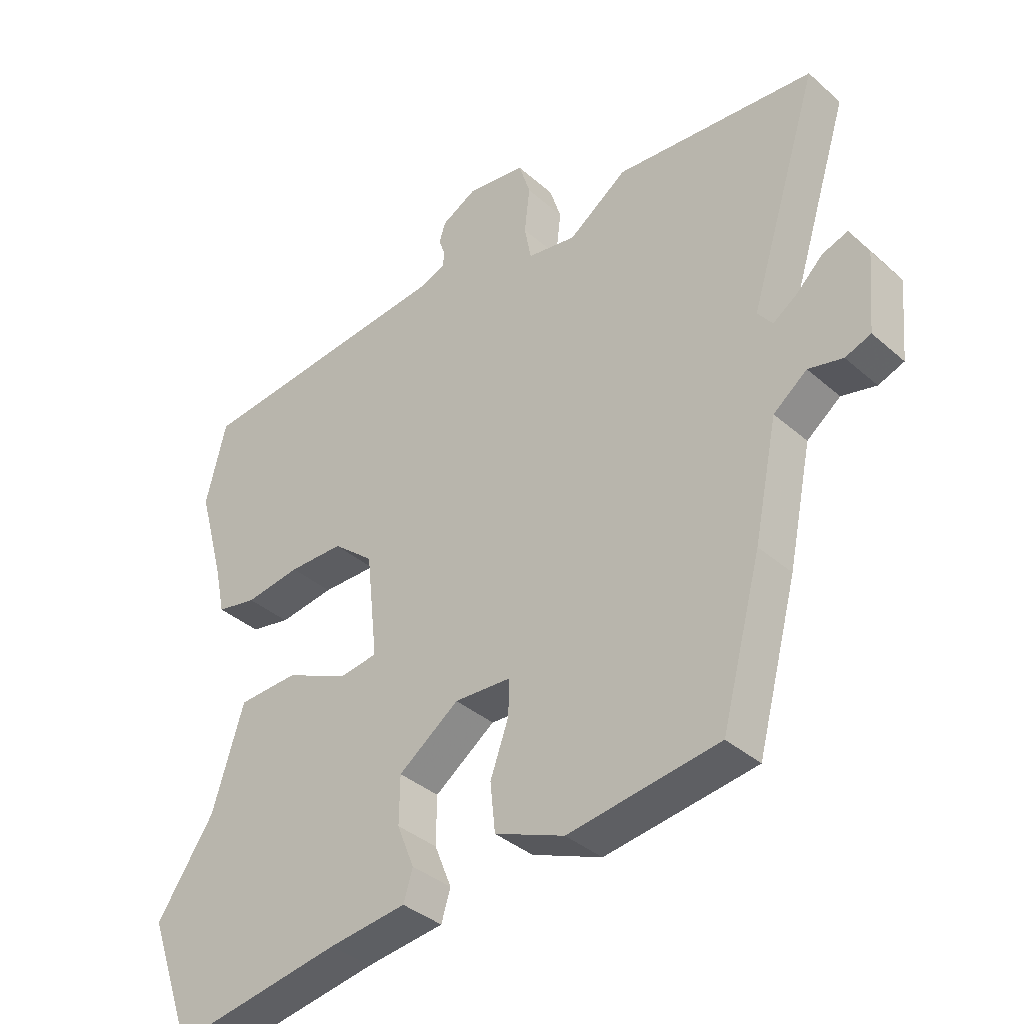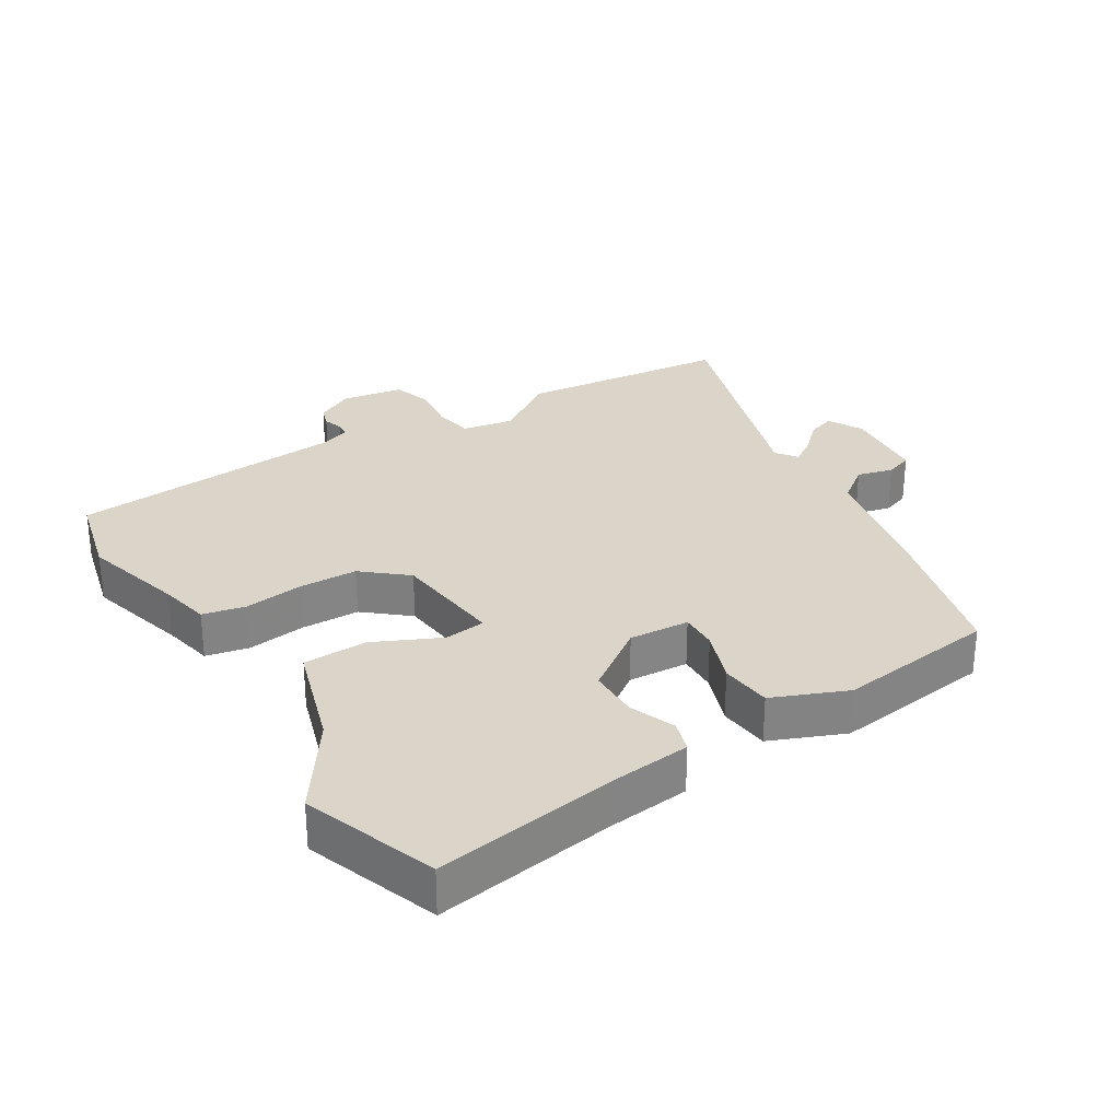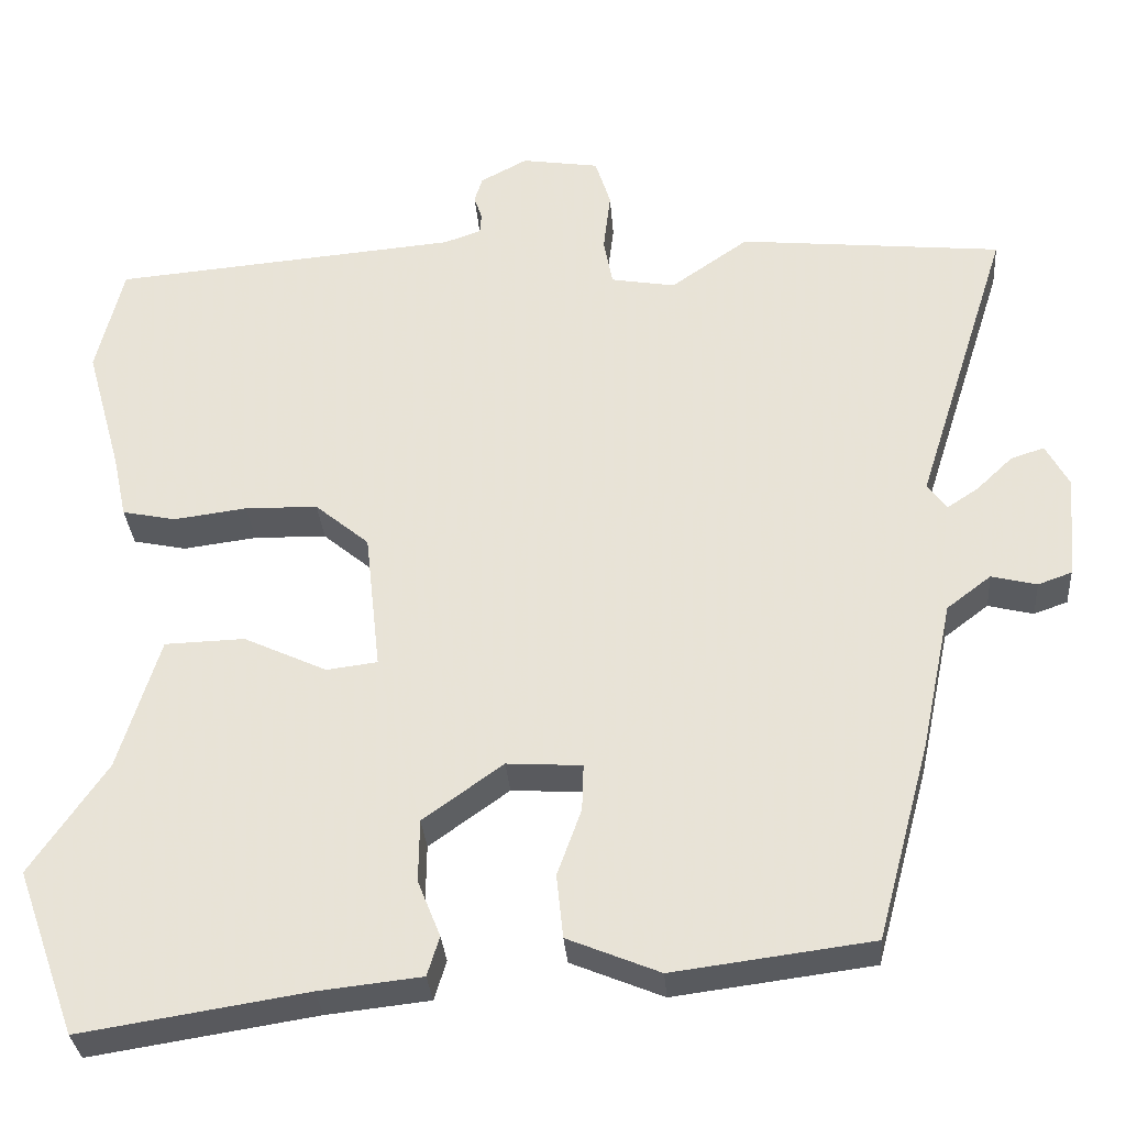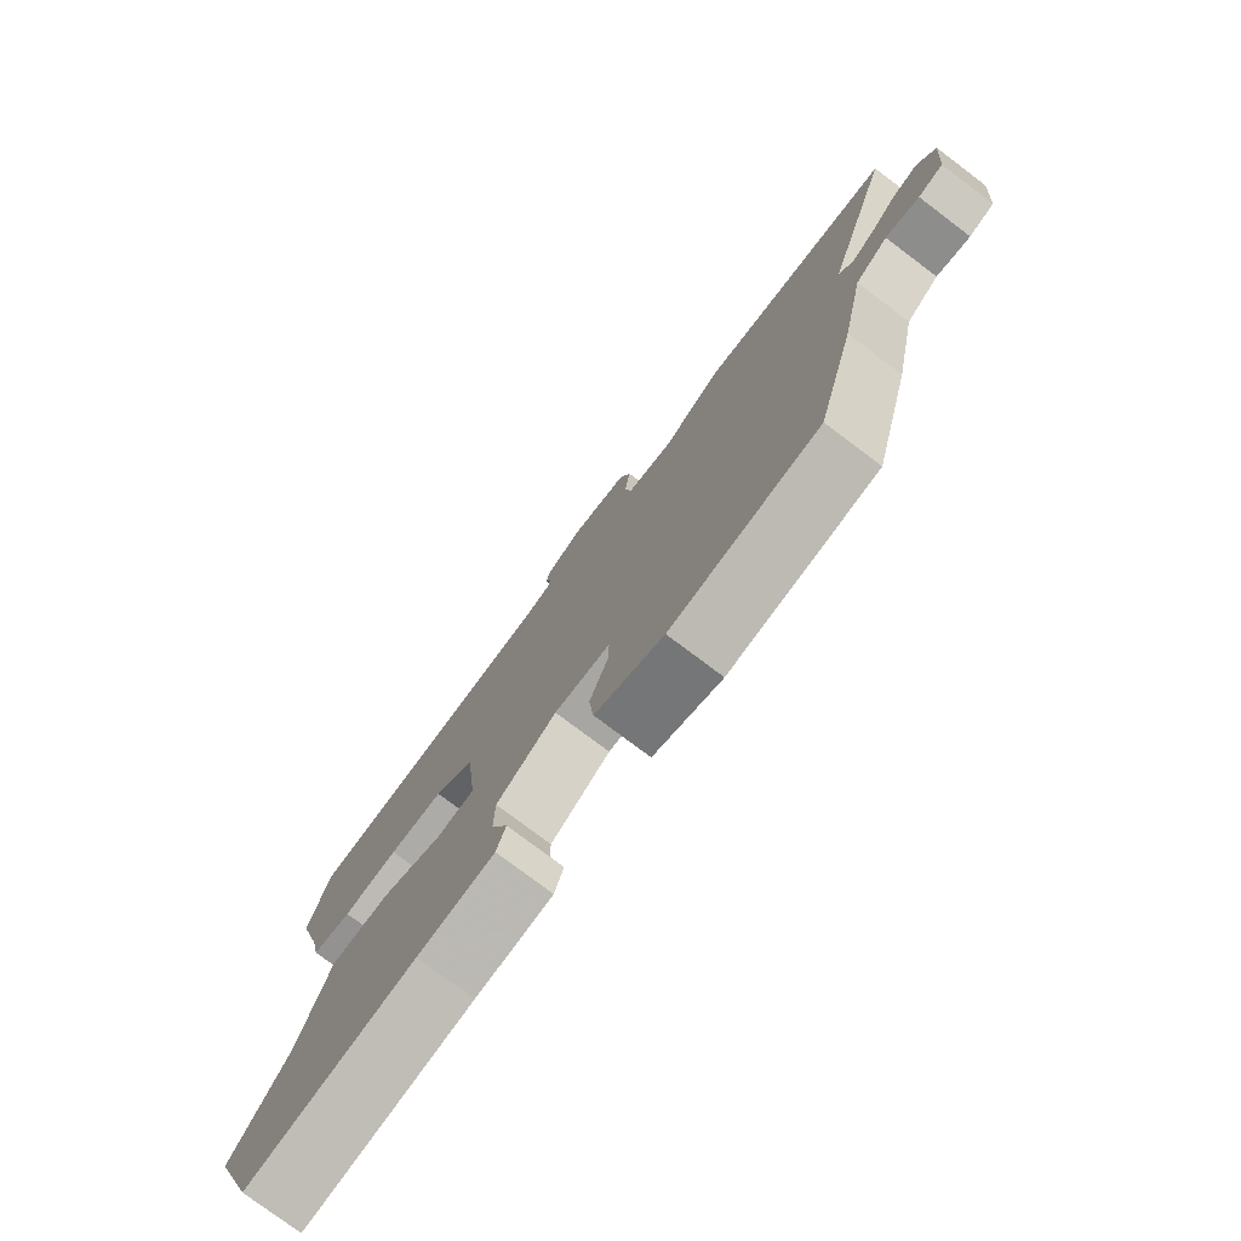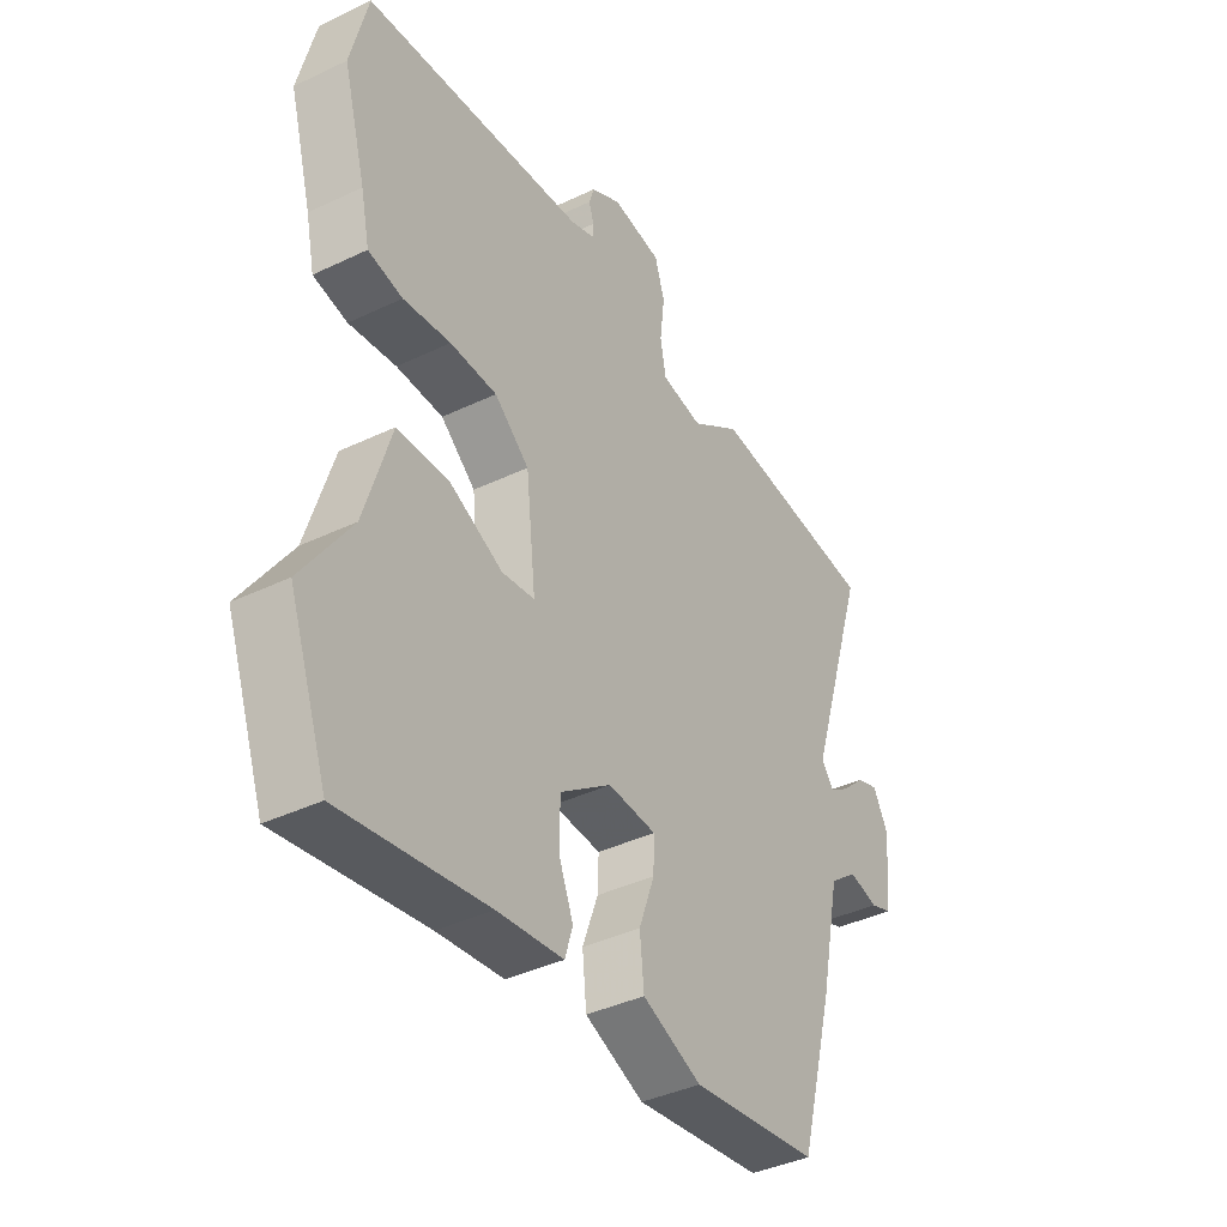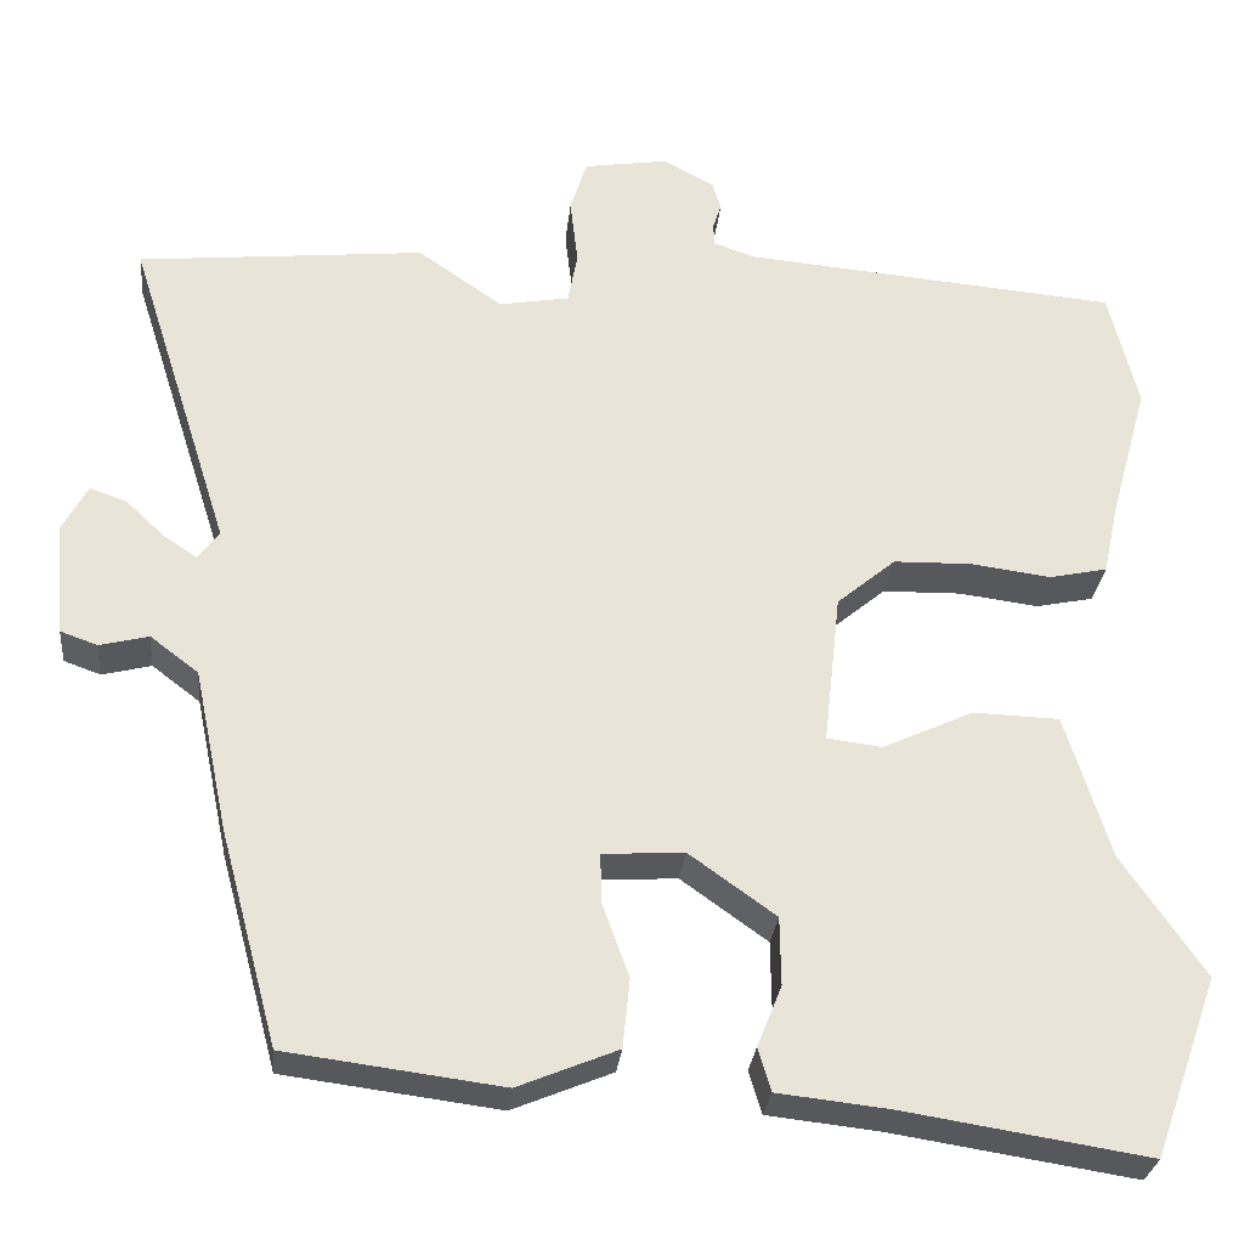
<metadata>
{"format":"obj","ext":"obj","renderer":"f3d","projection":"perspective","resolution":1024,"background":"white","views":[{"elev":-37.5,"azim":-138.0,"up":"+Z"},{"elev":29.2,"azim":148.4,"up":"+Y"},{"elev":-31.7,"azim":-175.6,"up":"+Z"},{"elev":-77.4,"azim":-127.0,"up":"+Z"},{"elev":-39.4,"azim":120.8,"up":"+Z"},{"elev":-28.5,"azim":-5.8,"up":"+Z"}]}
</metadata>
<code>
v -0.656 0.07 0.484
v -0.329 0.07 0.517
v -0.233 0.07 0.45
v -0.153 0.07 0.464
v -0.142 0.07 0.523
v -0.151 0.07 0.599
v -0.132 0.07 0.659
v -0.036 0.07 0.674
v 0.022 0.07 0.643
v 0.032 0.07 0.611
v 0.022 0.07 0.581
v 0.024 0.07 0.556
v 0.07 0.07 0.54
v 0.499 0.07 0.503
v 0.532 0.07 0.368
v 0.488 0.07 0.21
v 0.471 0.07 0.131
v 0.405 0.07 0.117
v 0.314 0.07 0.129
v 0.224 0.07 0.127
v 0.157 0.07 0.071
v 0.138 0.07 -0.102
v 0.201 0.07 -0.11
v 0.304 0.07 -0.062
v 0.403 0.07 -0.065
v 0.454 0.07 -0.23
v 0.548 0.07 -0.368
v 0.474 0.07 -0.573
v 0.195 0.07 -0.529
v 0.068 0.07 -0.515
v 0.053 0.07 -0.466
v 0.081 0.07 -0.396
v 0.08 0.07 -0.318
v -0.019 0.07 -0.247
v -0.112 0.07 -0.253
v -0.11 0.07 -0.311
v -0.08 0.07 -0.394
v -0.088 0.07 -0.473
v -0.202 0.07 -0.52
v -0.448 0.07 -0.488
v -0.514 0.07 -0.243
v -0.553 0.07 -0.057
v -0.608 0.07 -0.015
v -0.664 0.07 -0.029
v -0.706 0.07 -0.014
v -0.718 0.07 0.115
v -0.689 0.07 0.169
v -0.647 0.07 0.155
v -0.603 0.07 0.113
v -0.564 0.07 0.087
v -0.54 0.07 0.119
v -0.656 0 0.484
v -0.329 0 0.517
v -0.233 0 0.45
v -0.153 0 0.464
v -0.142 0 0.523
v -0.151 0 0.599
v -0.132 0 0.659
v -0.036 0 0.674
v 0.022 0 0.643
v 0.032 0 0.611
v 0.022 0 0.581
v 0.024 0 0.556
v 0.07 0 0.54
v 0.499 0 0.503
v 0.532 0 0.368
v 0.488 0 0.21
v 0.471 0 0.131
v 0.405 0 0.117
v 0.314 0 0.129
v 0.224 0 0.127
v 0.157 0 0.071
v 0.138 0 -0.102
v 0.201 0 -0.11
v 0.304 0 -0.062
v 0.403 0 -0.065
v 0.454 0 -0.23
v 0.548 0 -0.368
v 0.474 0 -0.573
v 0.195 0 -0.529
v 0.068 0 -0.515
v 0.053 0 -0.466
v 0.081 0 -0.396
v 0.08 0 -0.318
v -0.019 0 -0.247
v -0.112 0 -0.253
v -0.11 0 -0.311
v -0.08 0 -0.394
v -0.088 0 -0.473
v -0.202 0 -0.52
v -0.448 0 -0.488
v -0.514 0 -0.243
v -0.553 0 -0.057
v -0.608 0 -0.015
v -0.664 0 -0.029
v -0.706 0 -0.014
v -0.718 0 0.115
v -0.689 0 0.169
v -0.647 0 0.155
v -0.603 0 0.113
v -0.564 0 0.087
v -0.54 0 0.119
f 46 47 48 49
f 46 49 50
f 43 44 45 46
f 42 43 46 50
f 41 42 50 51
f 39 40 41 51
f 36 37 38 39
f 35 36 39 51
f 29 30 31 32
f 29 32 33
f 26 27 28 29
f 26 29 33
f 23 24 25 26
f 22 23 26 33
f 21 22 33 34
f 16 17 18 19
f 16 19 20
f 13 14 15 16
f 12 13 16 20
f 8 9 10 11
f 8 11 12
f 5 6 7 8
f 4 5 8 12
f 51 1 2 3
f 51 3 4
f 21 34 35 51
f 20 21 51
f 4 12 20 51
f 100 99 98 97
f 101 100 97
f 97 96 95 94
f 101 97 94 93
f 102 101 93 92
f 102 92 91 90
f 90 89 88 87
f 102 90 87 86
f 83 82 81 80
f 84 83 80
f 80 79 78 77
f 84 80 77
f 77 76 75 74
f 84 77 74 73
f 85 84 73 72
f 70 69 68 67
f 71 70 67
f 67 66 65 64
f 71 67 64 63
f 62 61 60 59
f 63 62 59
f 59 58 57 56
f 63 59 56 55
f 54 53 52 102
f 55 54 102
f 102 86 85 72
f 102 72 71
f 102 71 63 55
f 1 52 53 2
f 2 53 54 3
f 3 54 55 4
f 4 55 56 5
f 5 56 57 6
f 6 57 58 7
f 7 58 59 8
f 8 59 60 9
f 9 60 61 10
f 10 61 62 11
f 11 62 63 12
f 12 63 64 13
f 13 64 65 14
f 14 65 66 15
f 15 66 67 16
f 16 67 68 17
f 17 68 69 18
f 18 69 70 19
f 19 70 71 20
f 20 71 72 21
f 21 72 73 22
f 22 73 74 23
f 23 74 75 24
f 24 75 76 25
f 25 76 77 26
f 26 77 78 27
f 27 78 79 28
f 28 79 80 29
f 29 80 81 30
f 30 81 82 31
f 31 82 83 32
f 32 83 84 33
f 33 84 85 34
f 34 85 86 35
f 35 86 87 36
f 36 87 88 37
f 37 88 89 38
f 38 89 90 39
f 39 90 91 40
f 40 91 92 41
f 41 92 93 42
f 42 93 94 43
f 43 94 95 44
f 44 95 96 45
f 45 96 97 46
f 46 97 98 47
f 47 98 99 48
f 48 99 100 49
f 49 100 101 50
f 50 101 102 51
f 51 102 52 1

</code>
